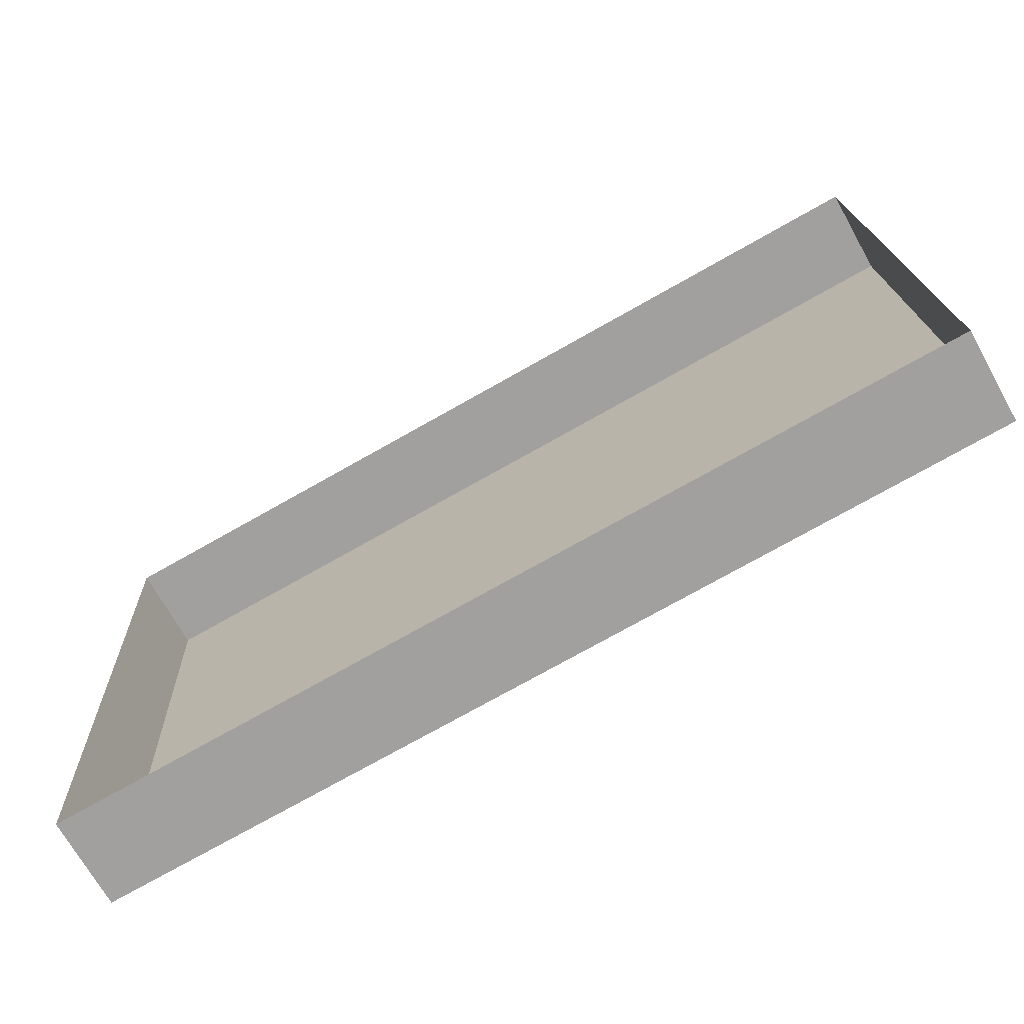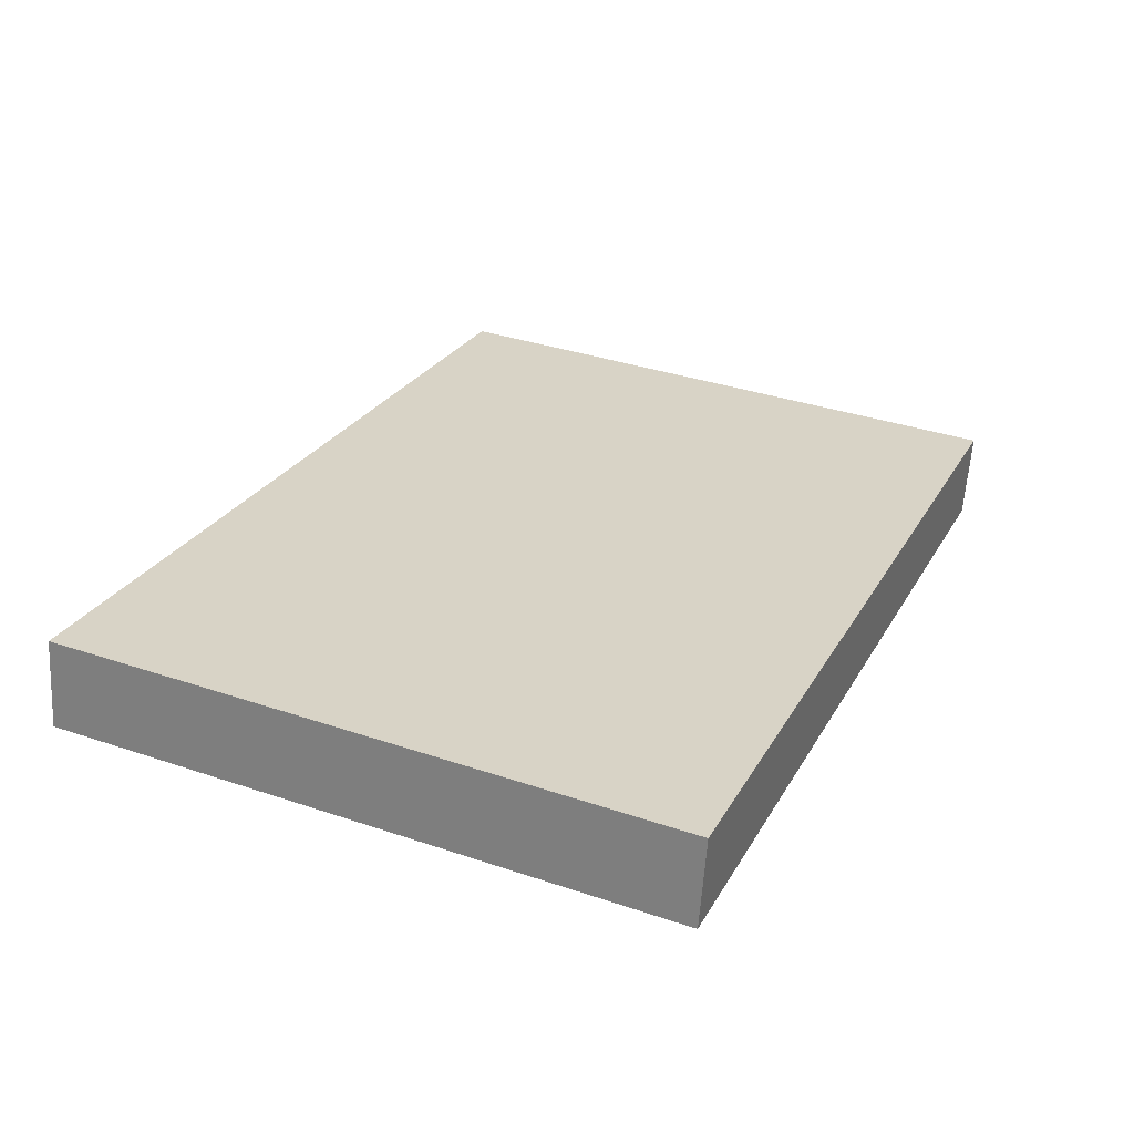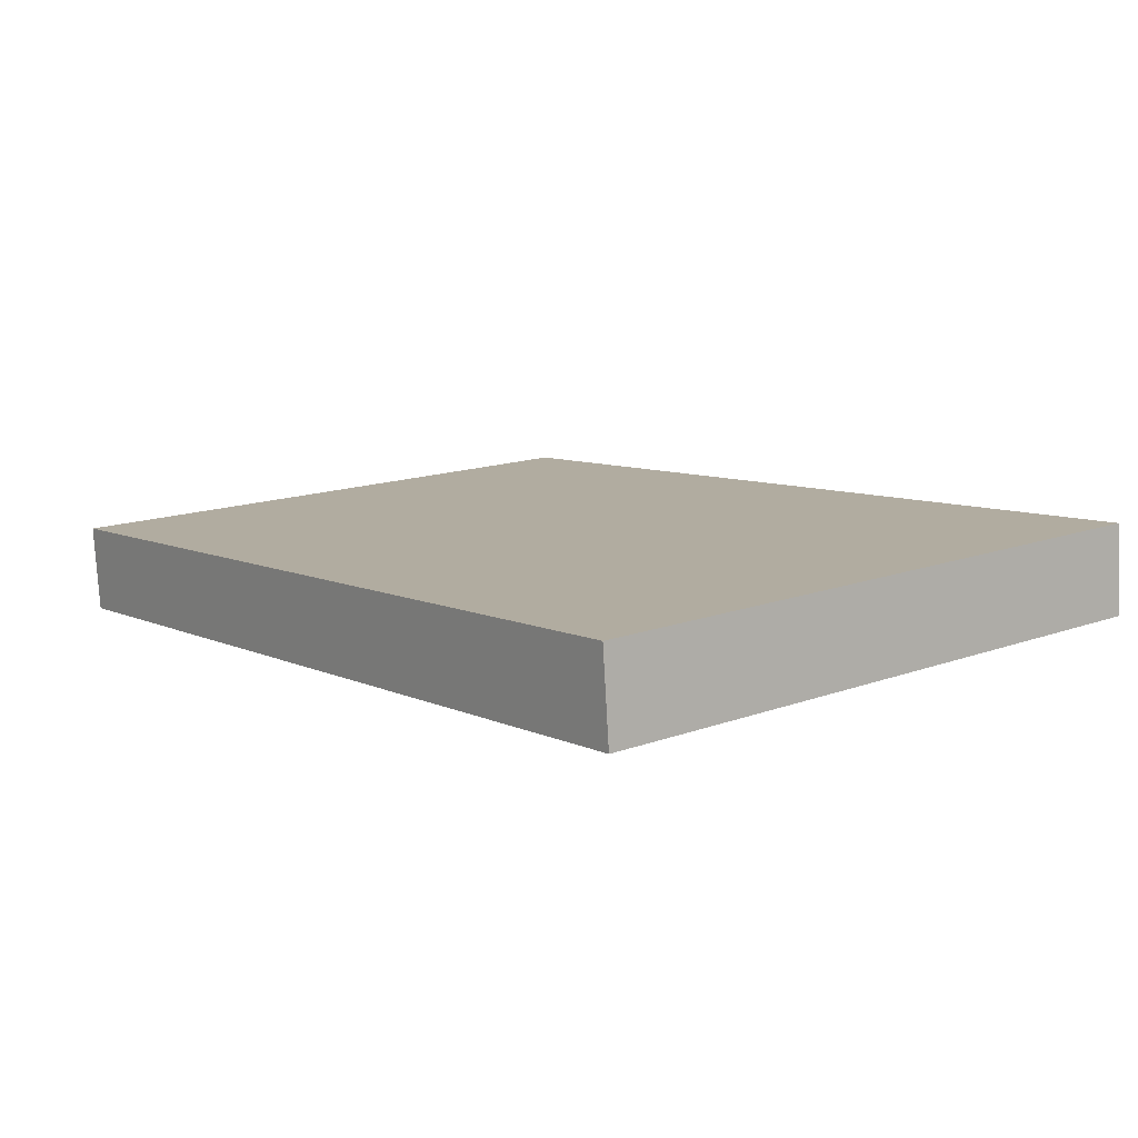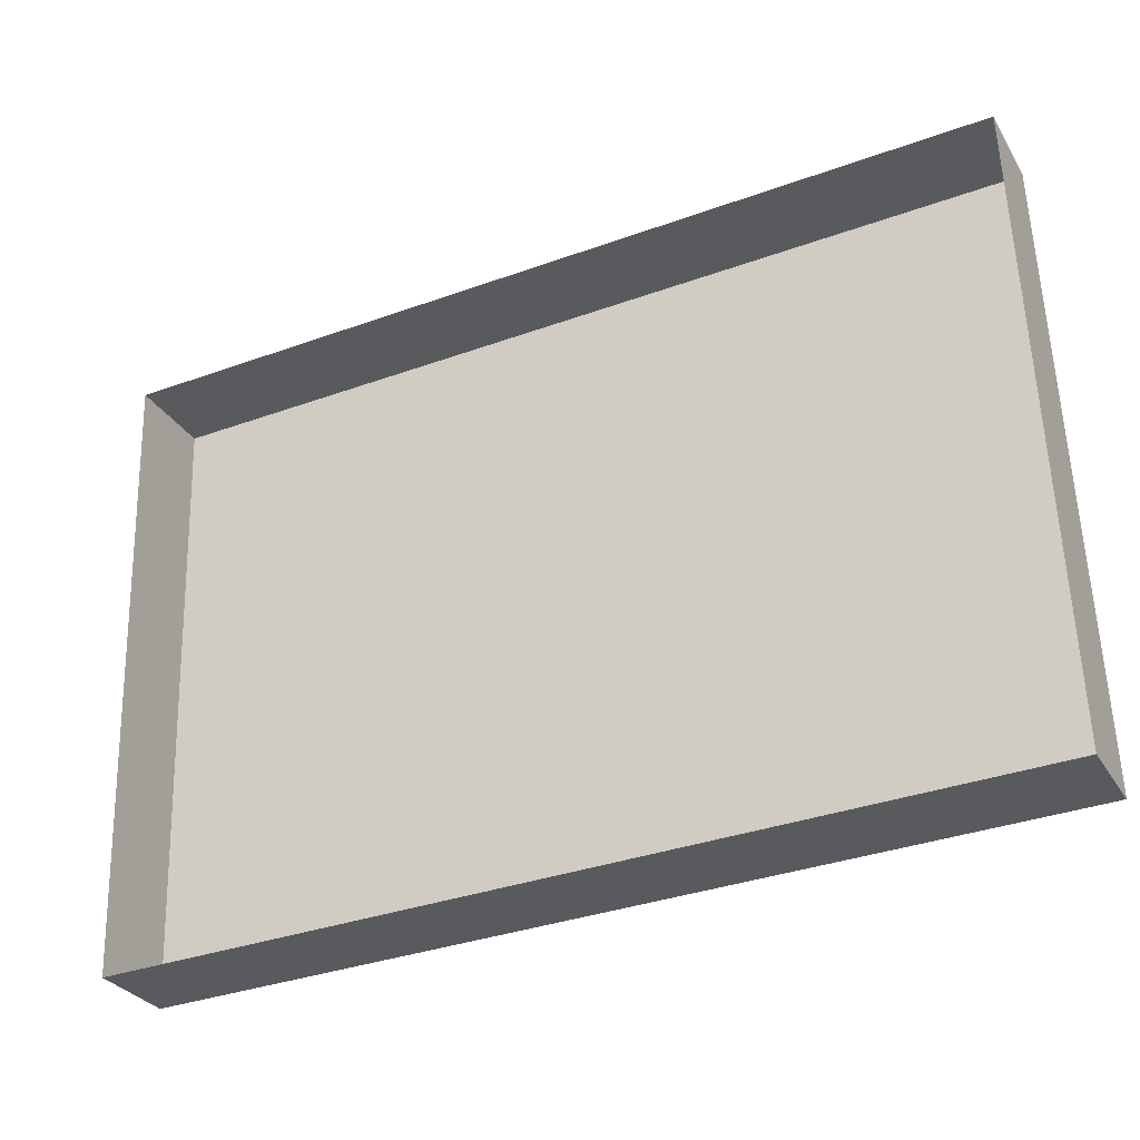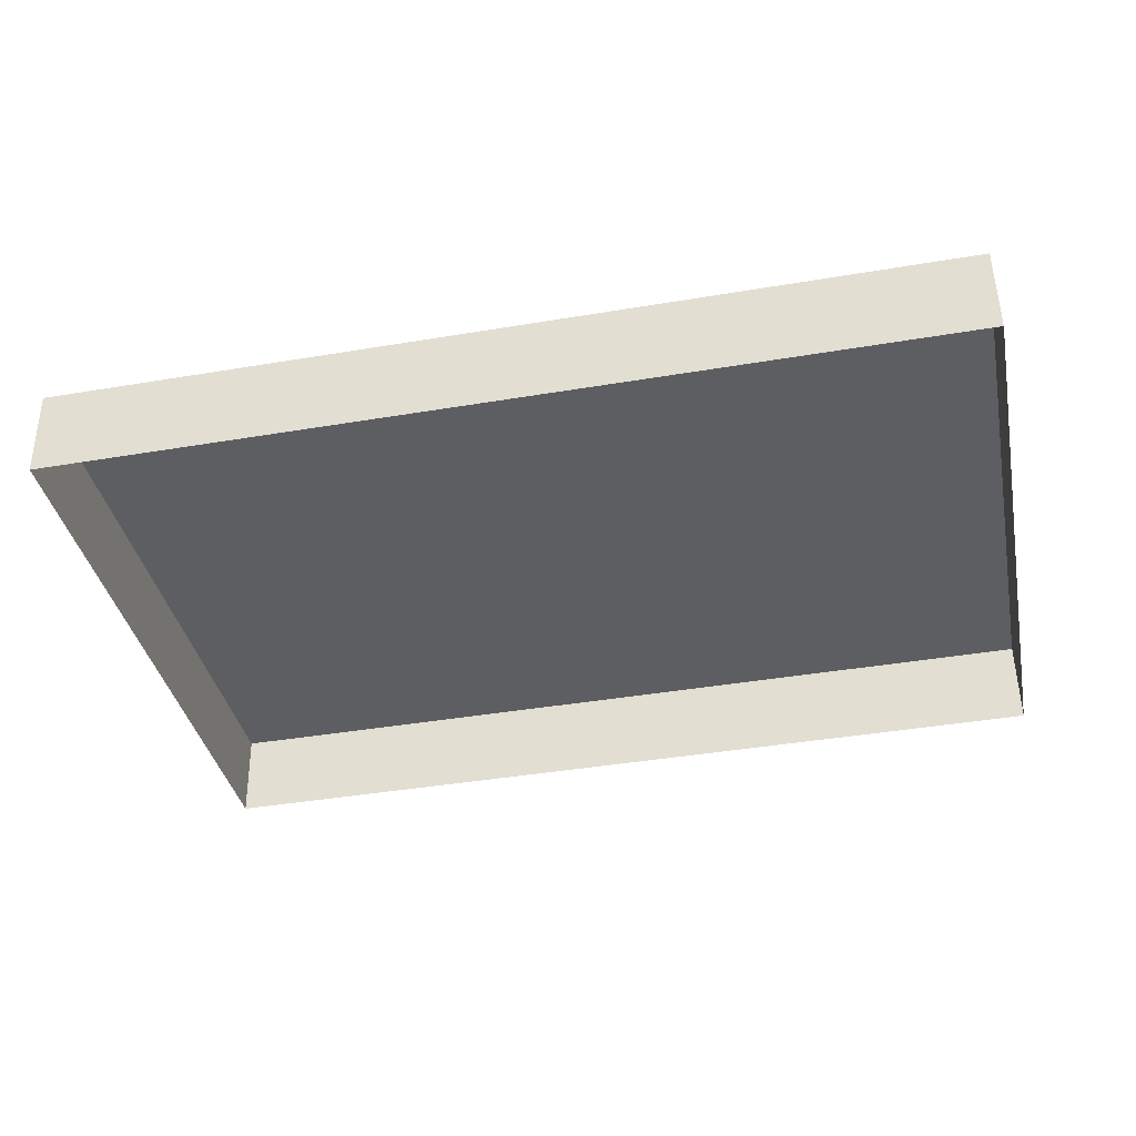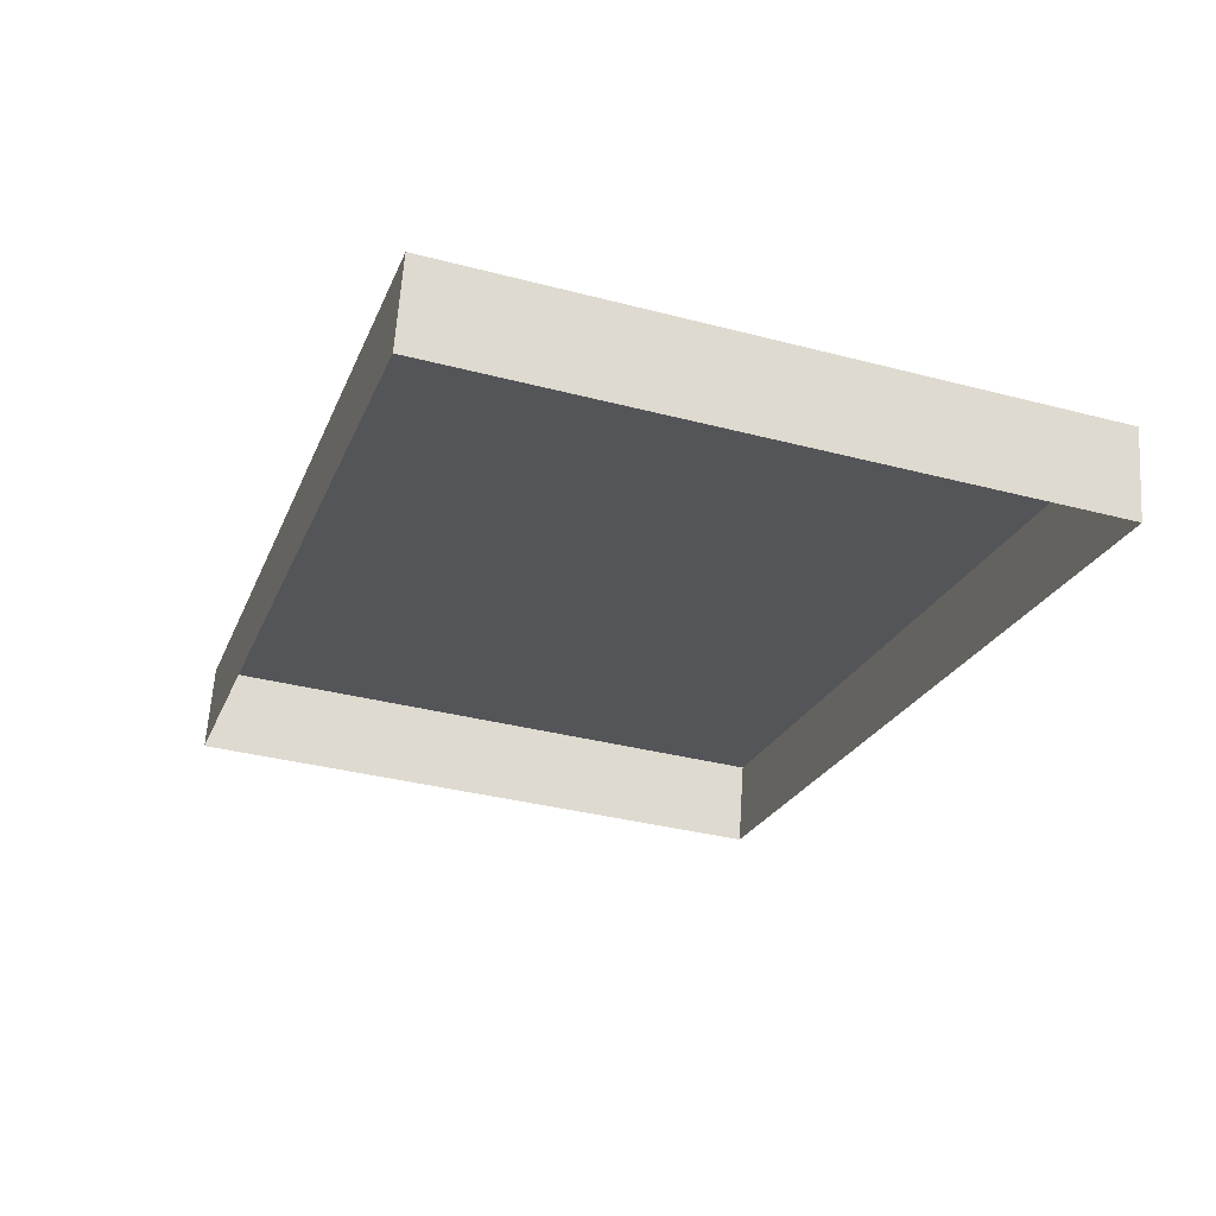
<metadata>
{"format":"obj","ext":"obj","renderer":"f3d","projection":"perspective","resolution":1024,"background":"white","views":[{"elev":-75.1,"azim":29.4,"up":"+Z"},{"elev":26.0,"azim":-66.6,"up":"+Y"},{"elev":8.1,"azim":52.1,"up":"+Y"},{"elev":-34.6,"azim":25.9,"up":"+Z"},{"elev":-41.4,"azim":11.5,"up":"+Y"},{"elev":-23.5,"azim":-108.3,"up":"+Y"}]}
</metadata>
<code>
o mesh71/mesh71-geometry#mesh71-geometry
v 0.7631 0.04995 -0.1745
v 0.6594 0.03961 -0.1753
v 0.7631 0.03961 -0.1753
v 0.6594 0.04995 -0.1745
v 0.7631 0.05512 -0.2469
v 0.6594 0.05512 -0.2469
v 0.7631 0.04478 -0.2477
v 0.6594 0.04478 -0.2477
f 1 2 3
f 2 1 4
f 3 5 1
f 1 6 4
f 6 2 4
f 5 3 7
f 6 1 5
f 2 6 8
f 7 6 5
f 6 7 8
f 3 2 1
f 4 1 2
f 1 5 3
f 4 6 1
f 4 2 6
f 7 3 5
f 5 1 6
f 8 6 2
f 5 6 7
f 8 7 6

</code>
